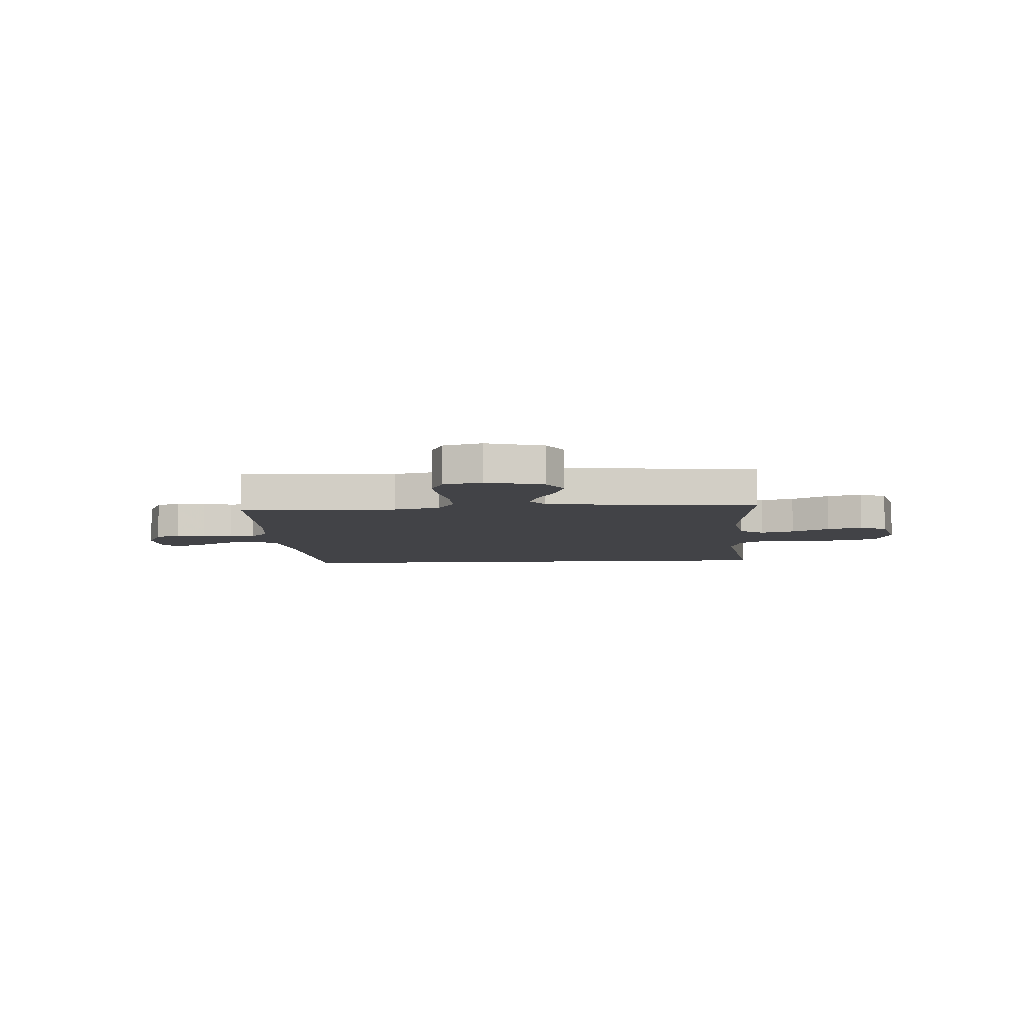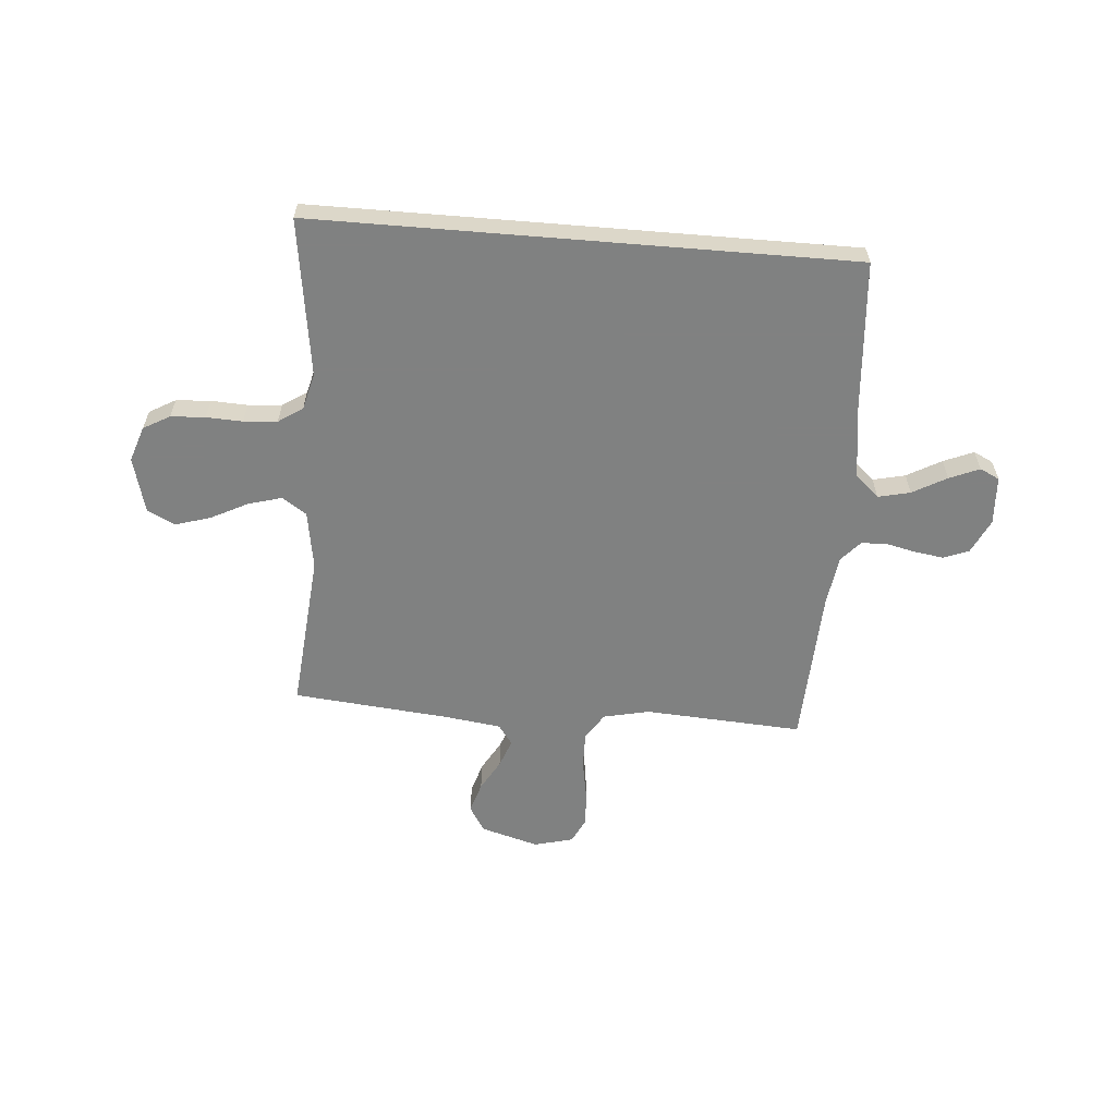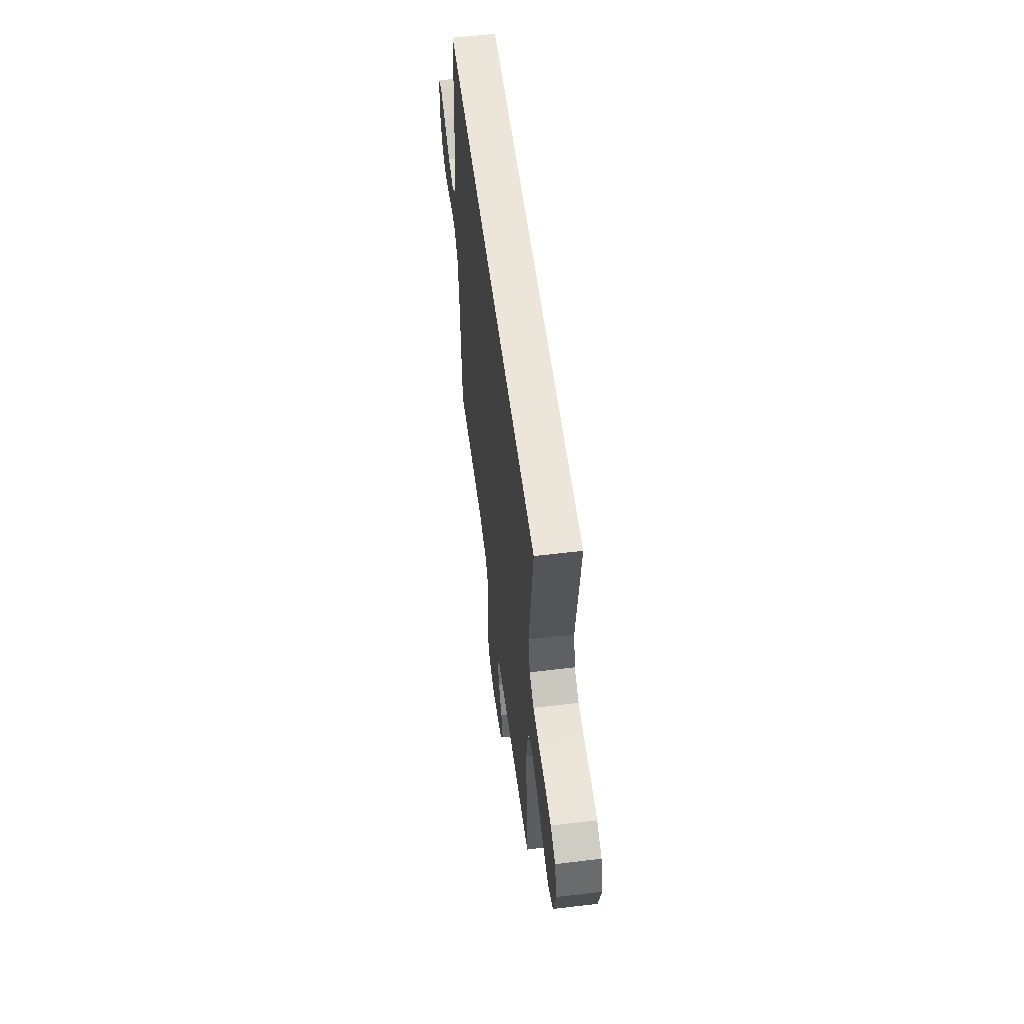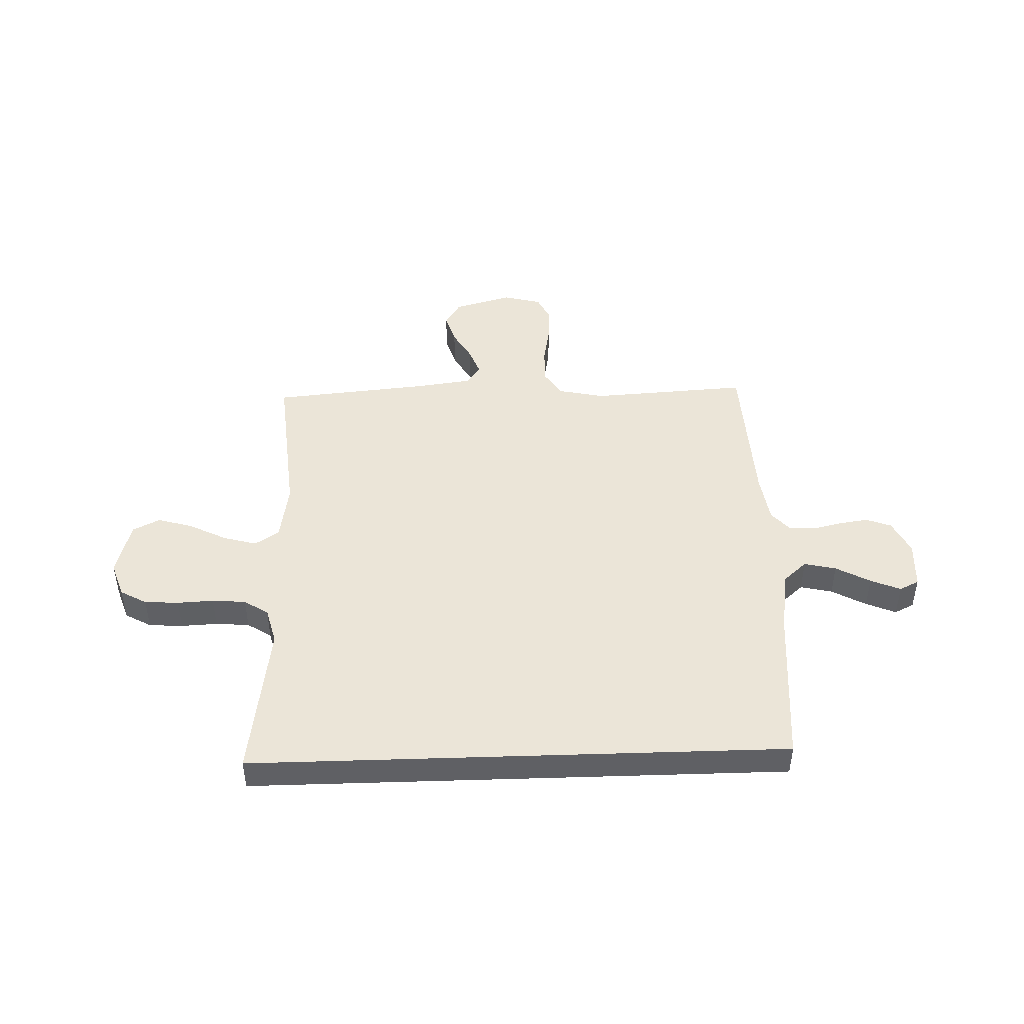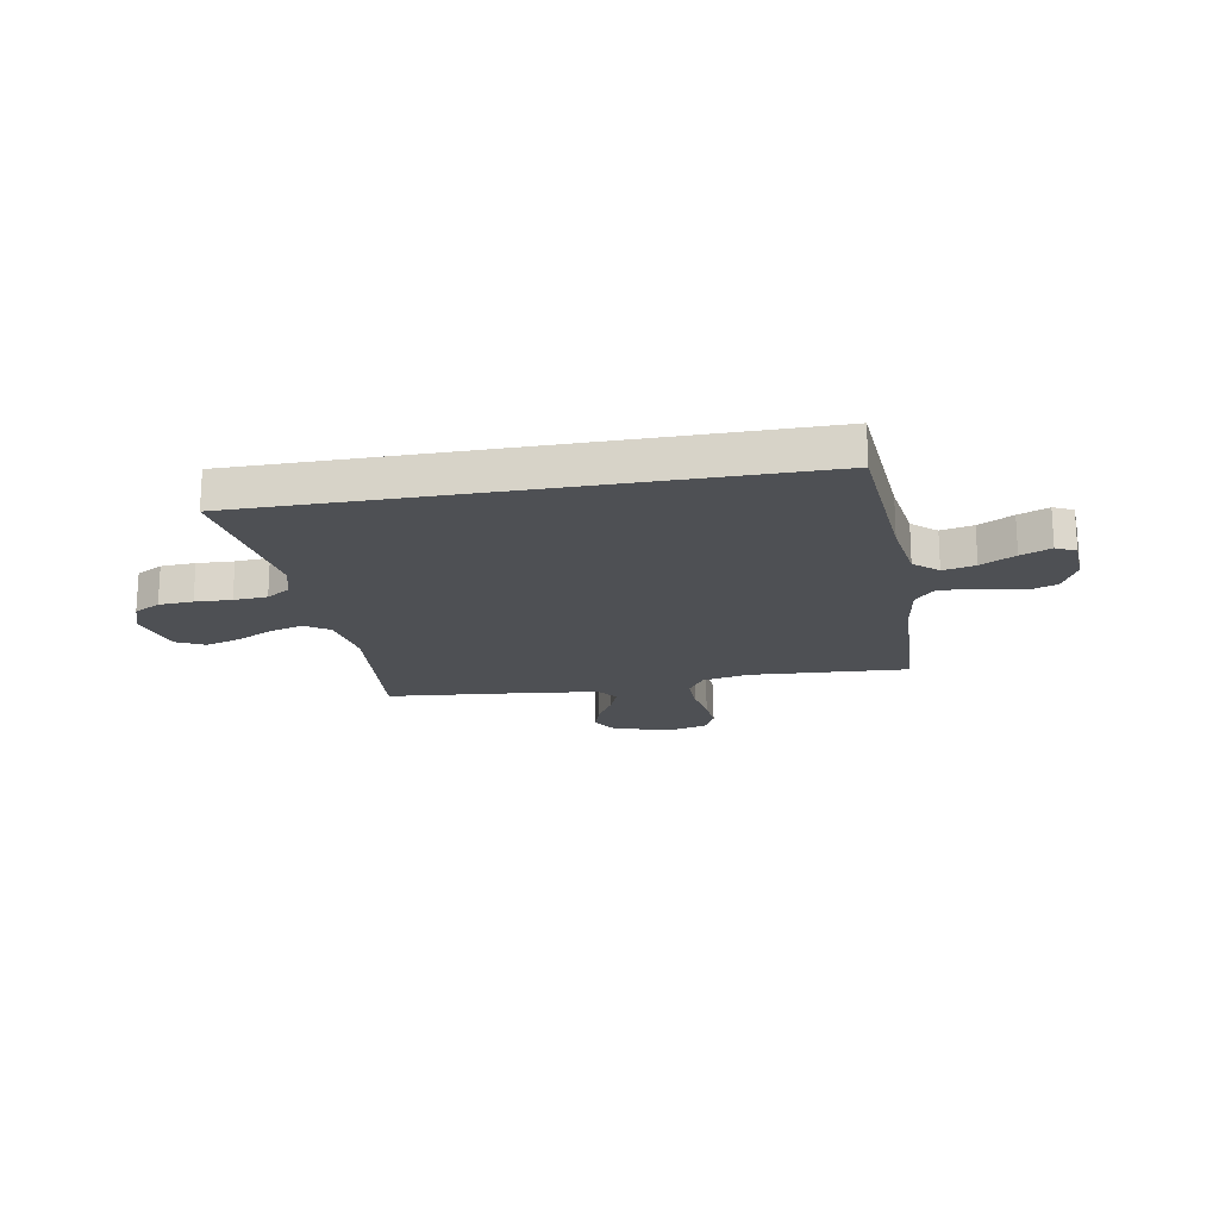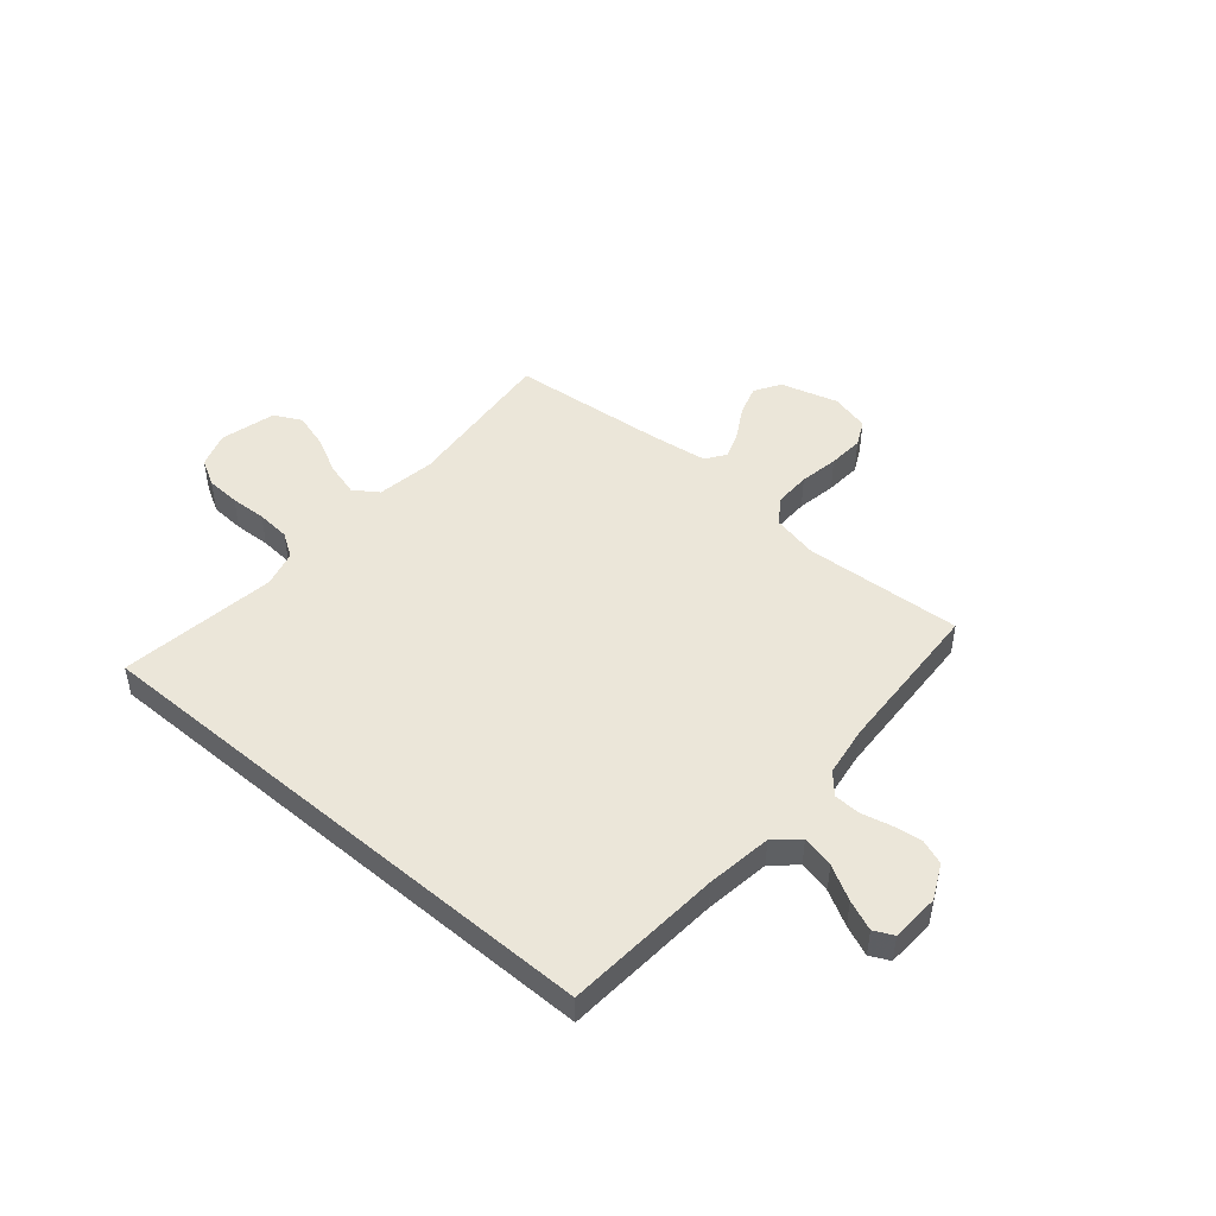
<metadata>
{"format":"obj","ext":"obj","renderer":"f3d","projection":"perspective","resolution":1024,"background":"white","views":[{"elev":-7.5,"azim":-176.3,"up":"+Y"},{"elev":-60.3,"azim":-4.7,"up":"+Y"},{"elev":56.2,"azim":-97.2,"up":"+Z"},{"elev":45.7,"azim":-1.9,"up":"+Y"},{"elev":-18.9,"azim":10.0,"up":"+Y"},{"elev":47.7,"azim":40.4,"up":"+Y"}]}
</metadata>
<code>
v -0.5 0.07 -0.5
v -0.473 0.07 -0.2
v -0.491 0.07 -0.089
v -0.537 0.07 -0.058
v -0.601 0.07 -0.076
v -0.672 0.07 -0.112
v -0.739 0.07 -0.132
v -0.791 0.07 -0.106
v -0.819 0.07 0
v -0.796 0.07 0.067
v -0.746 0.07 0.095
v -0.681 0.07 0.099
v -0.612 0.07 0.096
v -0.548 0.07 0.101
v -0.502 0.07 0.131
v -0.484 0.07 0.2
v -0.527 0.07 0.5
v 0.492 0.07 0.5
v 0.515 0.07 0.2
v 0.533 0.07 0.076
v 0.578 0.07 0.036
v 0.639 0.07 0.05
v 0.704 0.07 0.086
v 0.761 0.07 0.11
v 0.798 0.07 0.092
v 0.803 0.07 0
v 0.771 0.07 -0.066
v 0.723 0.07 -0.084
v 0.668 0.07 -0.076
v 0.612 0.07 -0.063
v 0.563 0.07 -0.065
v 0.528 0.07 -0.104
v 0.514 0.07 -0.2
v 0.5 0.07 -0.5
v 0.2 0.07 -0.482
v 0.112 0.07 -0.501
v 0.079 0.07 -0.551
v 0.08 0.07 -0.619
v 0.093 0.07 -0.694
v 0.098 0.07 -0.762
v 0.074 0.07 -0.811
v 0 0.07 -0.83
v -0.11 0.07 -0.799
v -0.14 0.07 -0.75
v -0.122 0.07 -0.692
v -0.088 0.07 -0.633
v -0.068 0.07 -0.58
v -0.095 0.07 -0.542
v -0.2 0.07 -0.528
v -0.5 0 -0.5
v -0.473 0 -0.2
v -0.491 0 -0.089
v -0.537 0 -0.058
v -0.601 0 -0.076
v -0.672 0 -0.112
v -0.739 0 -0.132
v -0.791 0 -0.106
v -0.819 0 0
v -0.796 0 0.067
v -0.746 0 0.095
v -0.681 0 0.099
v -0.612 0 0.096
v -0.548 0 0.101
v -0.502 0 0.131
v -0.484 0 0.2
v -0.527 0 0.5
v 0.492 0 0.5
v 0.515 0 0.2
v 0.533 0 0.076
v 0.578 0 0.036
v 0.639 0 0.05
v 0.704 0 0.086
v 0.761 0 0.11
v 0.798 0 0.092
v 0.803 0 0
v 0.771 0 -0.066
v 0.723 0 -0.084
v 0.668 0 -0.076
v 0.612 0 -0.063
v 0.563 0 -0.065
v 0.528 0 -0.104
v 0.514 0 -0.2
v 0.5 0 -0.5
v 0.2 0 -0.482
v 0.112 0 -0.501
v 0.079 0 -0.551
v 0.08 0 -0.619
v 0.093 0 -0.694
v 0.098 0 -0.762
v 0.074 0 -0.811
v 0 0 -0.83
v -0.11 0 -0.799
v -0.14 0 -0.75
v -0.122 0 -0.692
v -0.088 0 -0.633
v -0.068 0 -0.58
v -0.095 0 -0.542
v -0.2 0 -0.528
f 43 44 45 46
f 43 46 47
f 42 43 47
f 41 42 47
f 38 39 40 41
f 37 38 41 47
f 36 37 47 48
f 33 34 35
f 32 33 35 36
f 31 32 36 48
f 27 28 29 30
f 25 26 27 30
f 25 30 31
f 22 23 24 25
f 22 25 31
f 21 22 31 48
f 16 17 18 19
f 15 16 19 20
f 14 15 20 21
f 10 11 12 13
f 5 6 7 8
f 4 5 8 9
f 49 1 2
f 49 2 3
f 48 49 3
f 21 48 3
f 14 21 3 4
f 10 13 14
f 4 9 10 14
f 95 94 93 92
f 96 95 92
f 96 92 91
f 96 91 90
f 90 89 88 87
f 96 90 87 86
f 97 96 86 85
f 84 83 82
f 85 84 82 81
f 97 85 81 80
f 79 78 77 76
f 79 76 75 74
f 80 79 74
f 74 73 72 71
f 80 74 71
f 97 80 71 70
f 68 67 66 65
f 69 68 65 64
f 70 69 64 63
f 62 61 60 59
f 57 56 55 54
f 58 57 54 53
f 51 50 98
f 52 51 98
f 52 98 97
f 52 97 70
f 53 52 70 63
f 63 62 59
f 63 59 58 53
f 1 50 51 2
f 2 51 52 3
f 3 52 53 4
f 4 53 54 5
f 5 54 55 6
f 6 55 56 7
f 7 56 57 8
f 8 57 58 9
f 9 58 59 10
f 10 59 60 11
f 11 60 61 12
f 12 61 62 13
f 13 62 63 14
f 14 63 64 15
f 15 64 65 16
f 16 65 66 17
f 17 66 67 18
f 18 67 68 19
f 19 68 69 20
f 20 69 70 21
f 21 70 71 22
f 22 71 72 23
f 23 72 73 24
f 24 73 74 25
f 25 74 75 26
f 26 75 76 27
f 27 76 77 28
f 28 77 78 29
f 29 78 79 30
f 30 79 80 31
f 31 80 81 32
f 32 81 82 33
f 33 82 83 34
f 34 83 84 35
f 35 84 85 36
f 36 85 86 37
f 37 86 87 38
f 38 87 88 39
f 39 88 89 40
f 40 89 90 41
f 41 90 91 42
f 42 91 92 43
f 43 92 93 44
f 44 93 94 45
f 45 94 95 46
f 46 95 96 47
f 47 96 97 48
f 48 97 98 49
f 49 98 50 1

</code>
